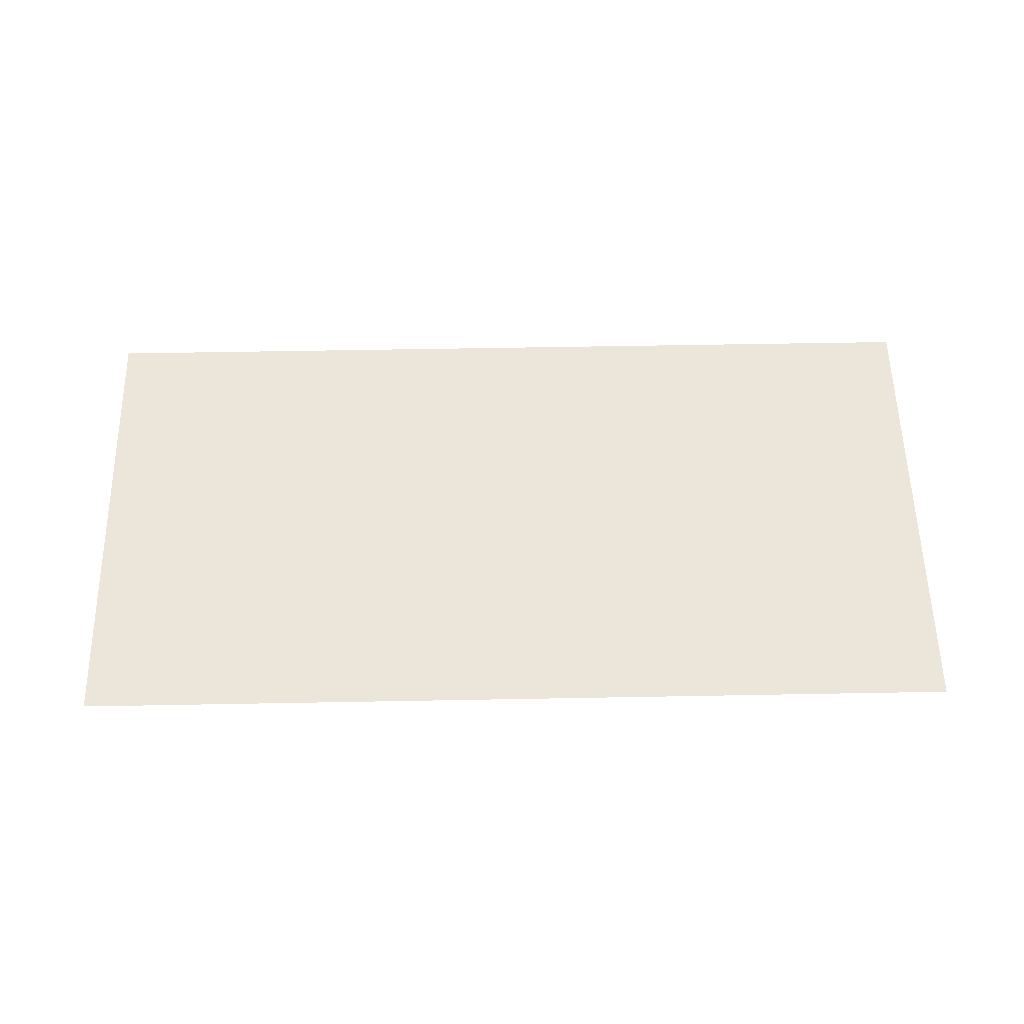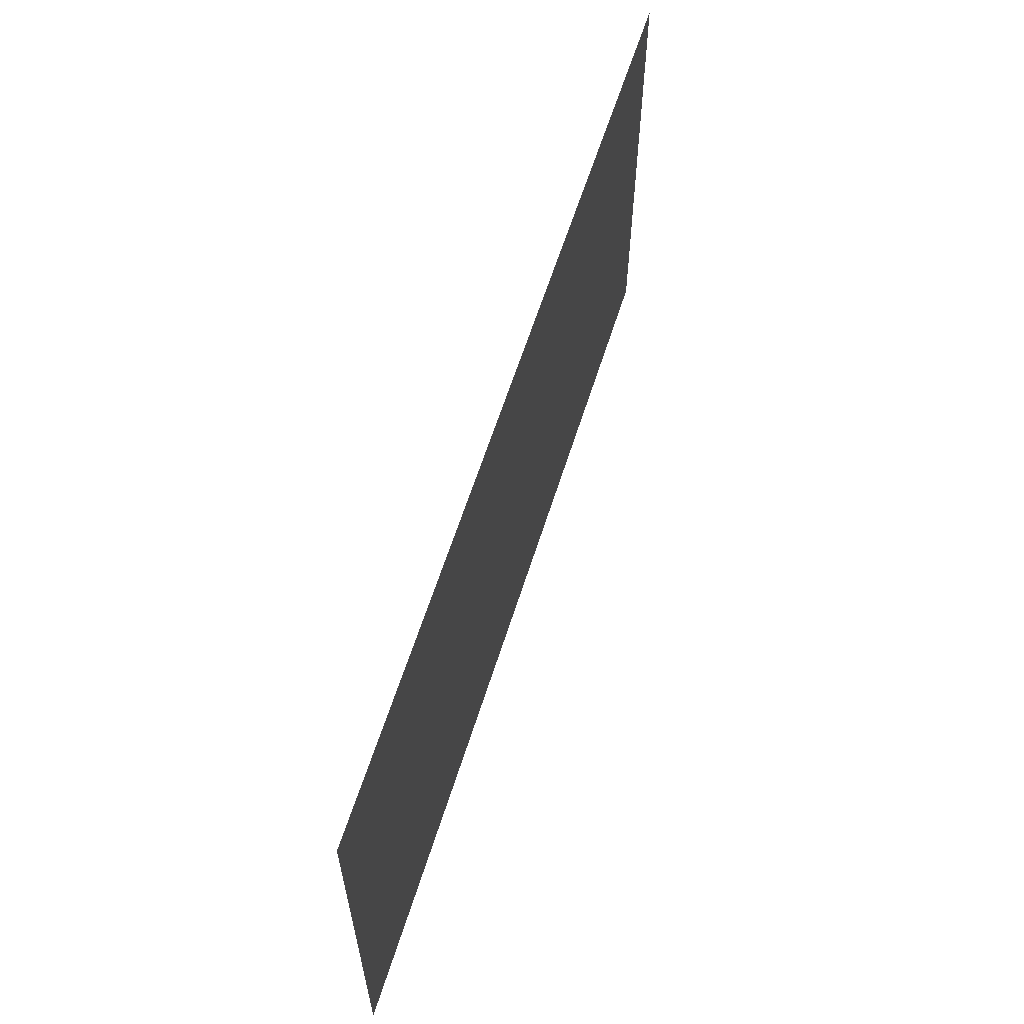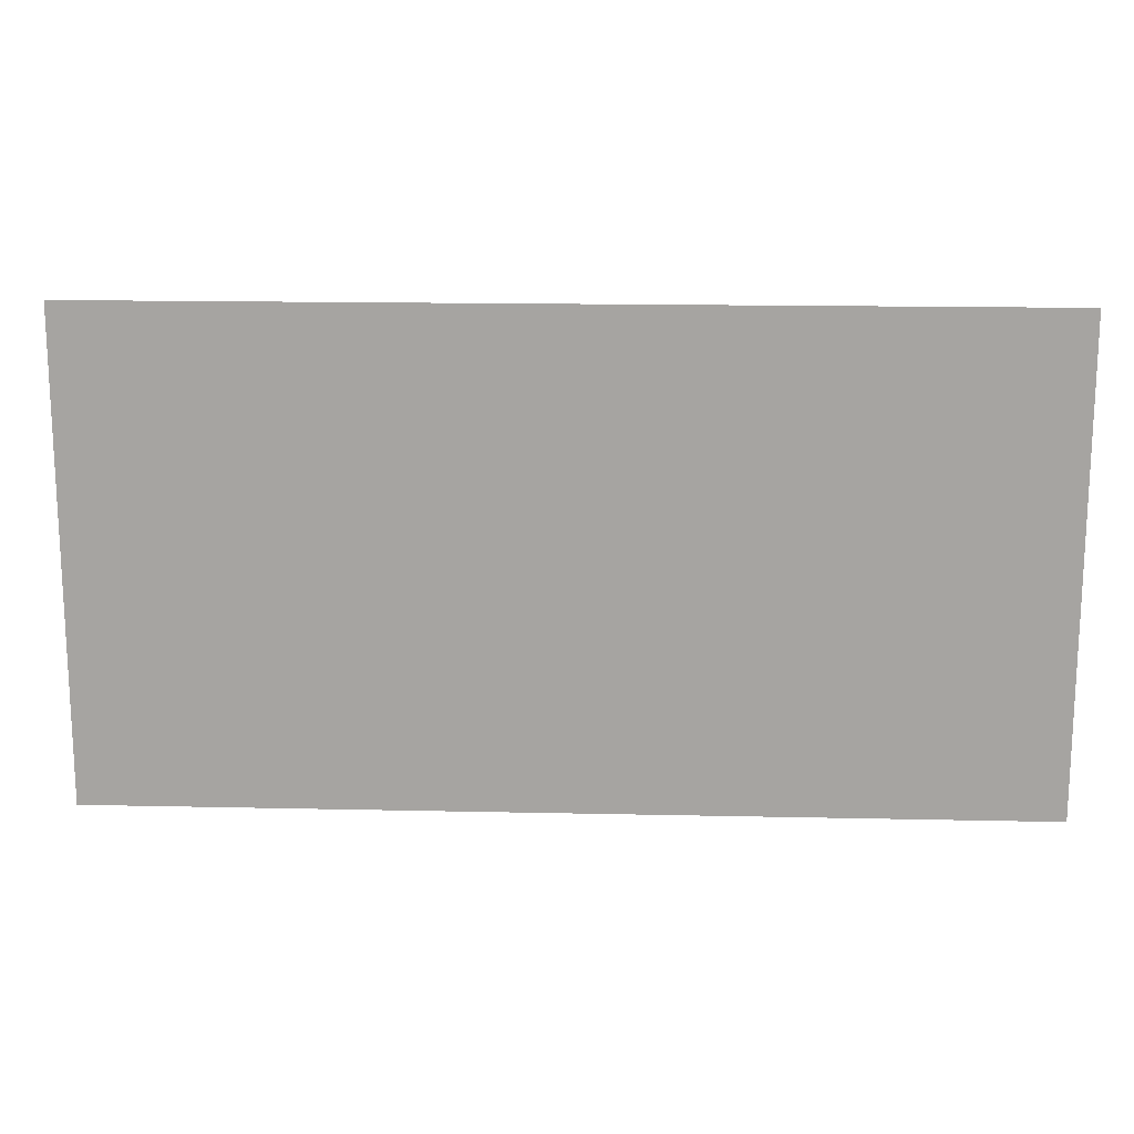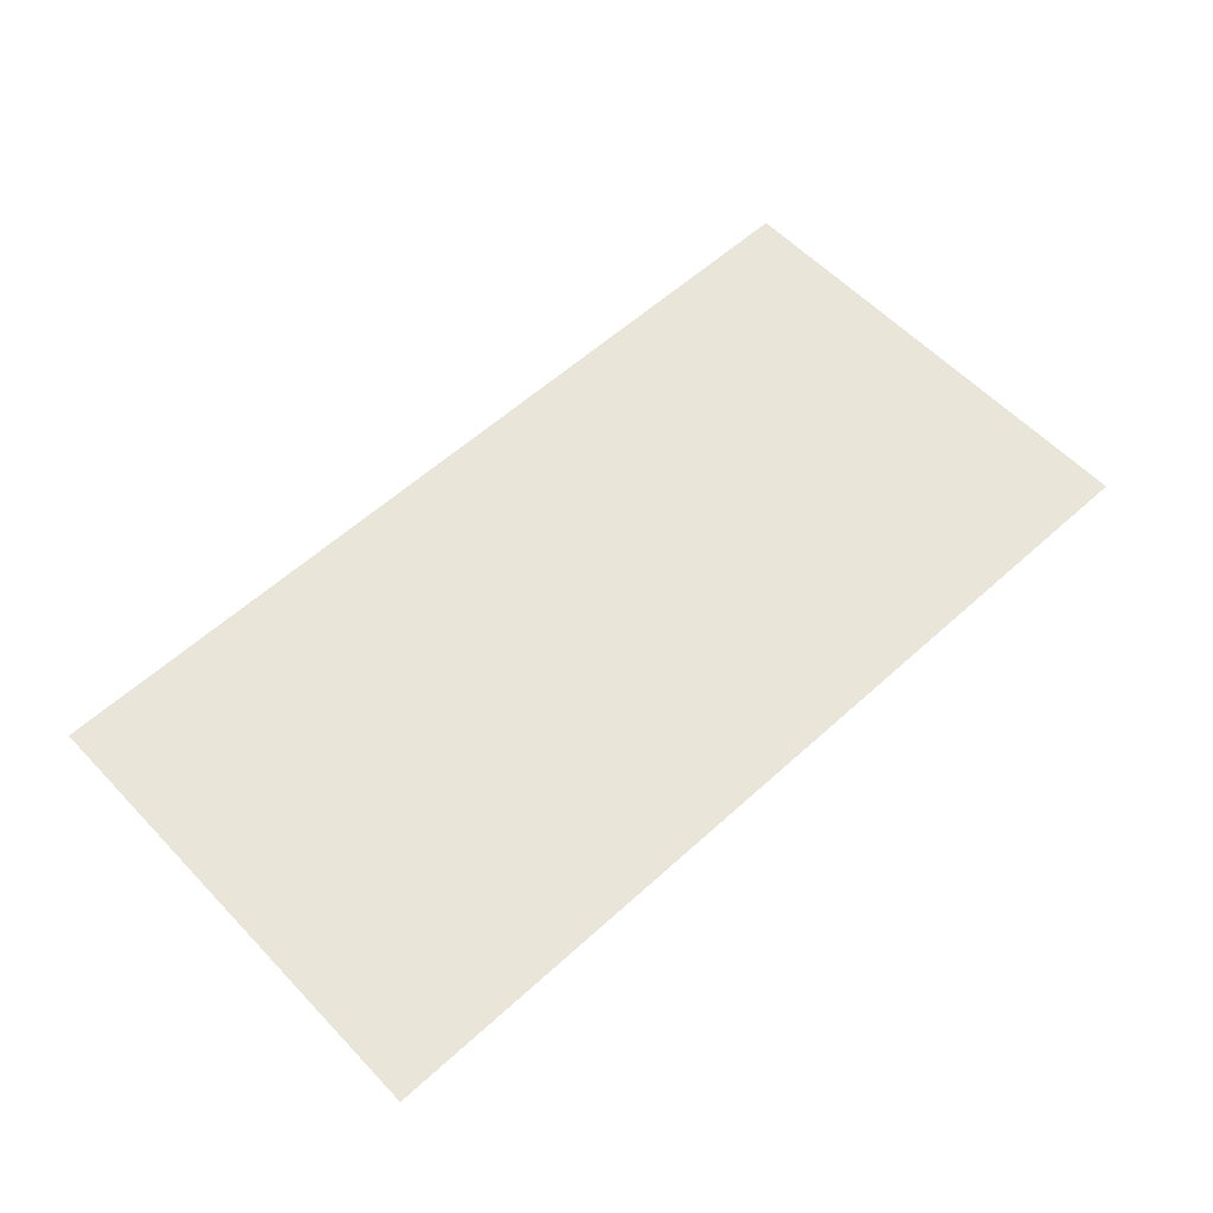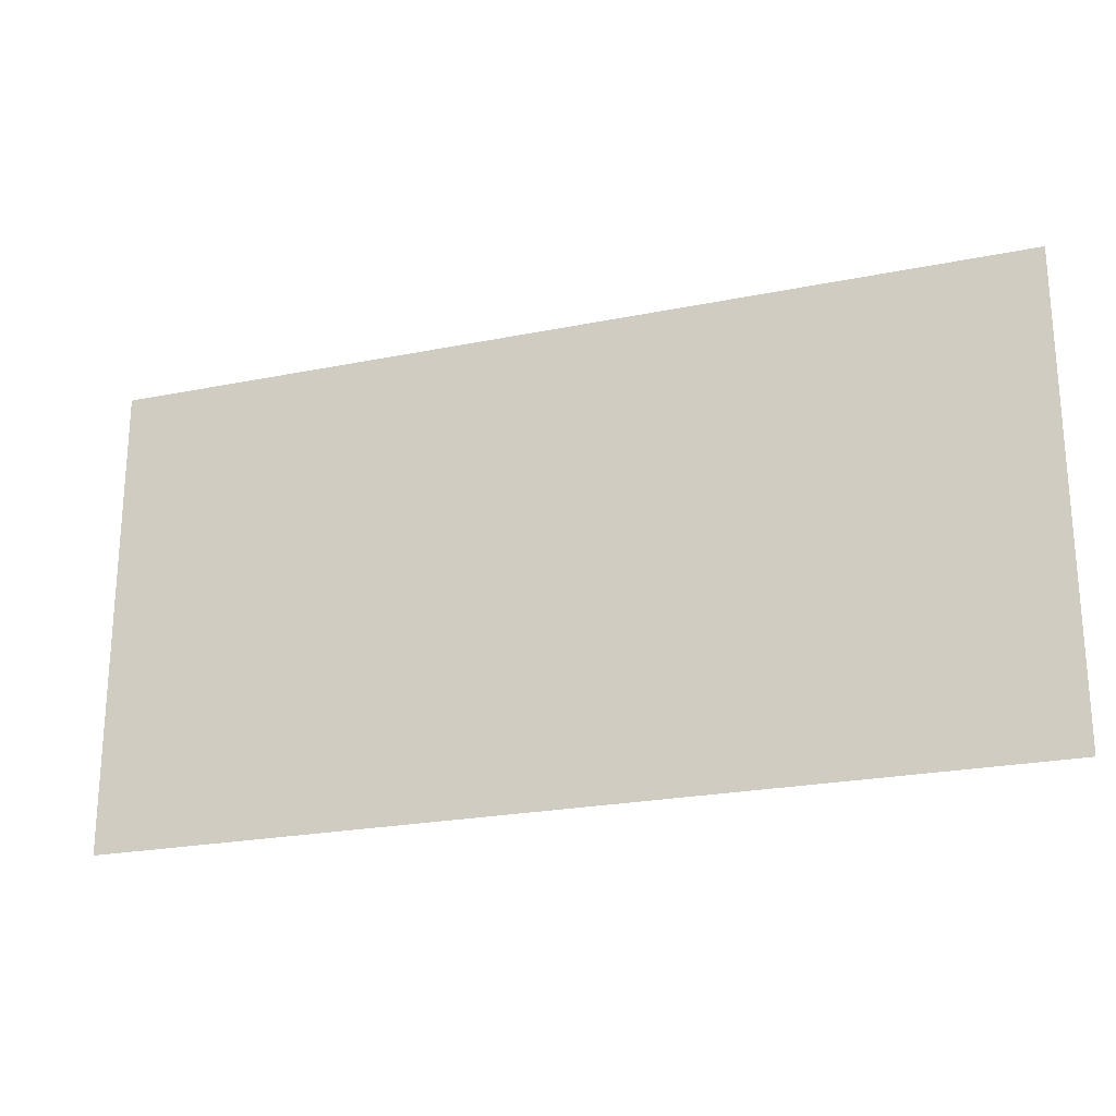
<metadata>
{"format":"obj","ext":"obj","renderer":"f3d","projection":"perspective","resolution":1024,"background":"white","views":[{"elev":56.9,"azim":-1.1,"up":"+Y"},{"elev":60.7,"azim":-72.6,"up":"+Z"},{"elev":16.1,"azim":2.6,"up":"+Z"},{"elev":58.5,"azim":136.9,"up":"+Y"},{"elev":-22.9,"azim":19.2,"up":"+Z"}]}
</metadata>
<code>
o floor_floor_Scene_1_group_Walls_Room3
v 249.4 -22.94 5.825
v 249.4 -22.94 -166.6
v -83.78 -22.94 -166.6
v -83.78 -22.94 5.825
v -83.78 -23.67 -166.6
v -83.78 -23.67 5.825
g floor_floor_Scene_1_group_Walls_Room3_floor
f 1 2 3
f 3 4 1
l 5 6

</code>
